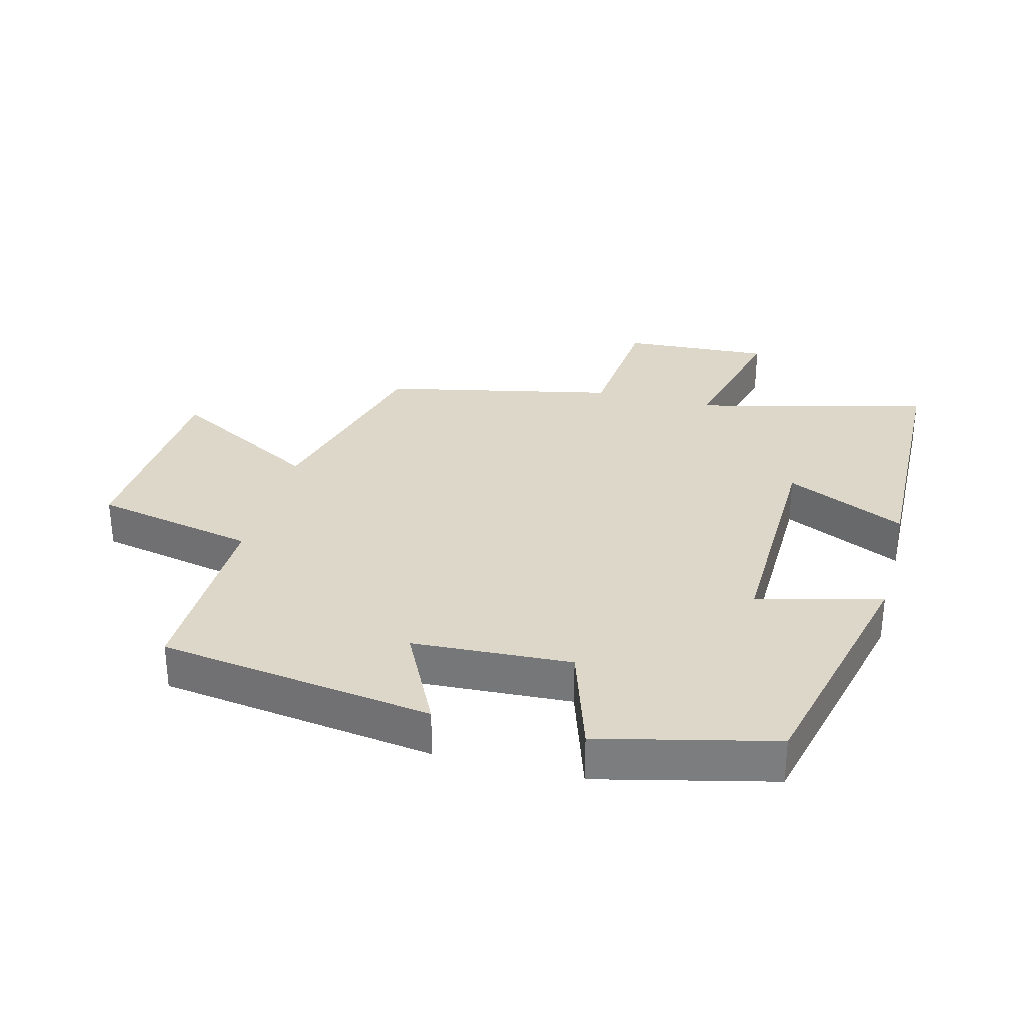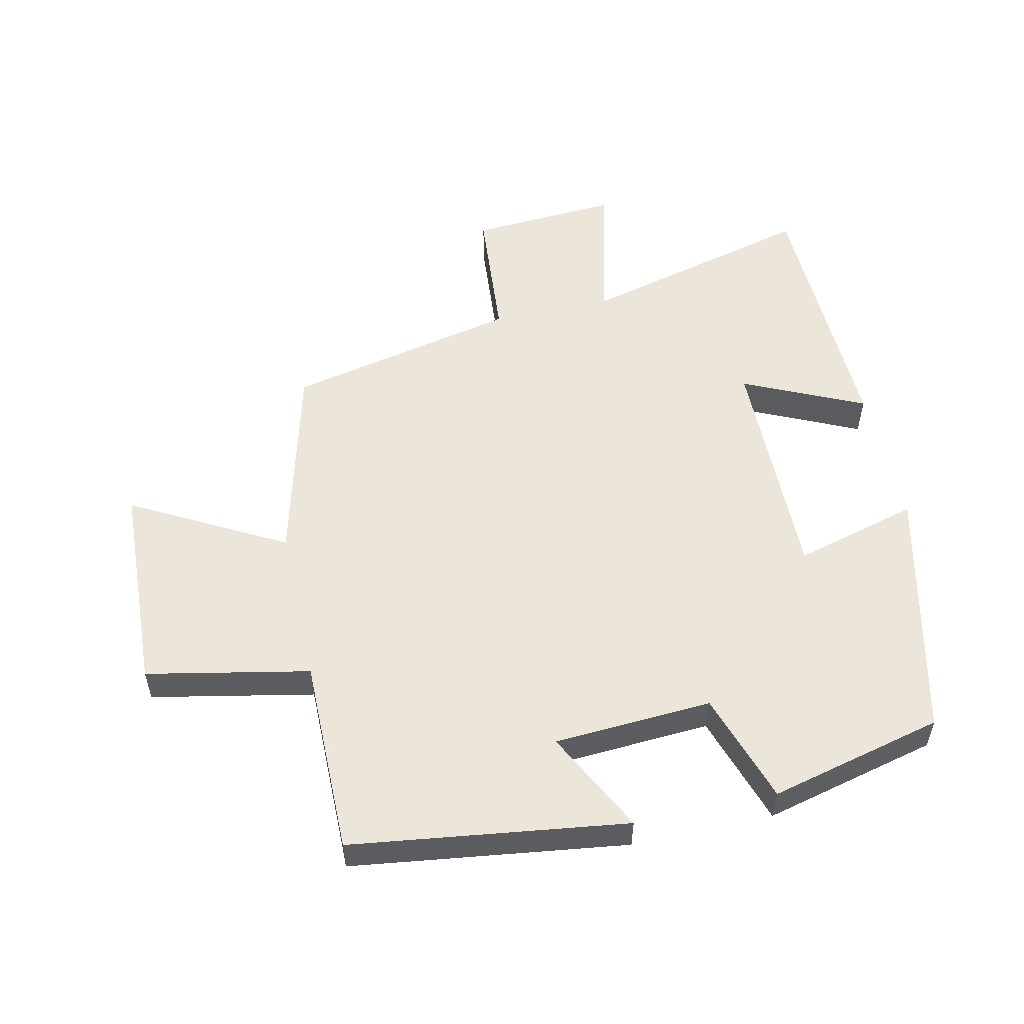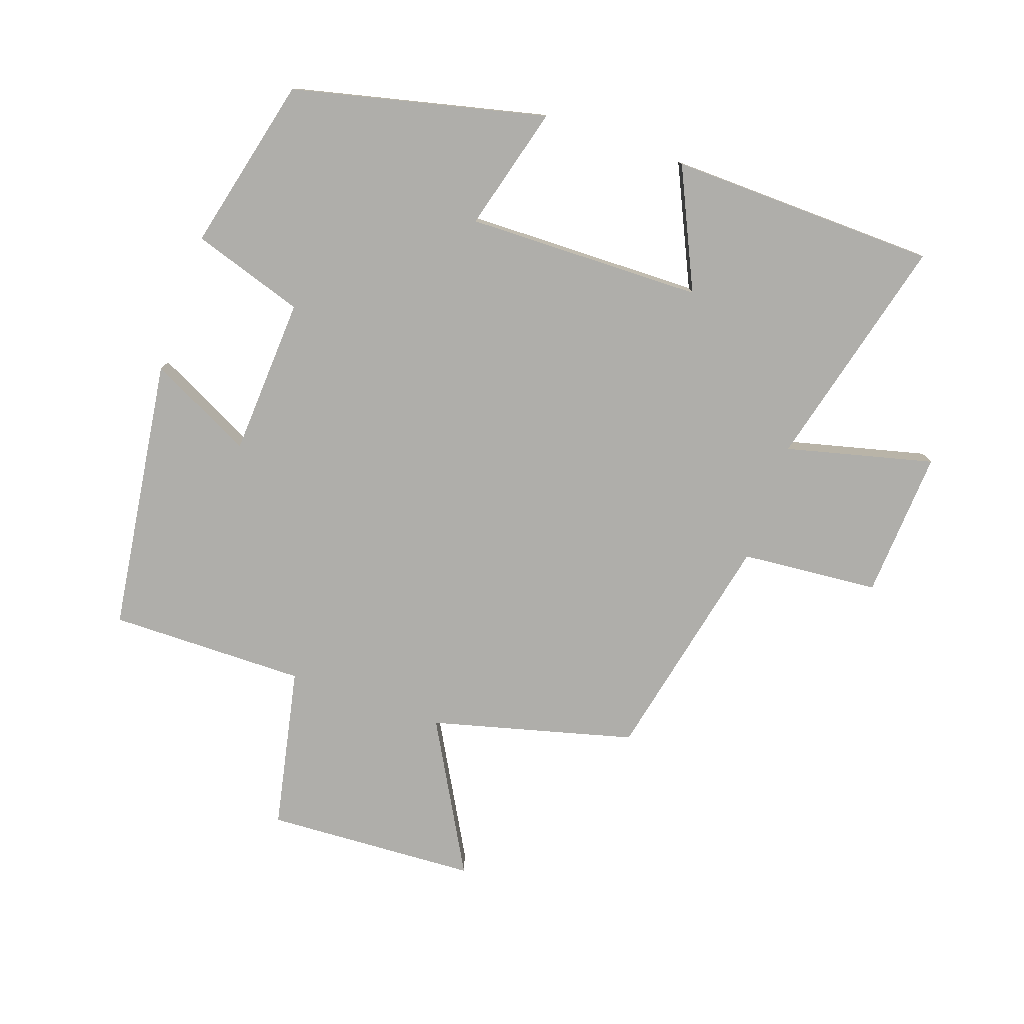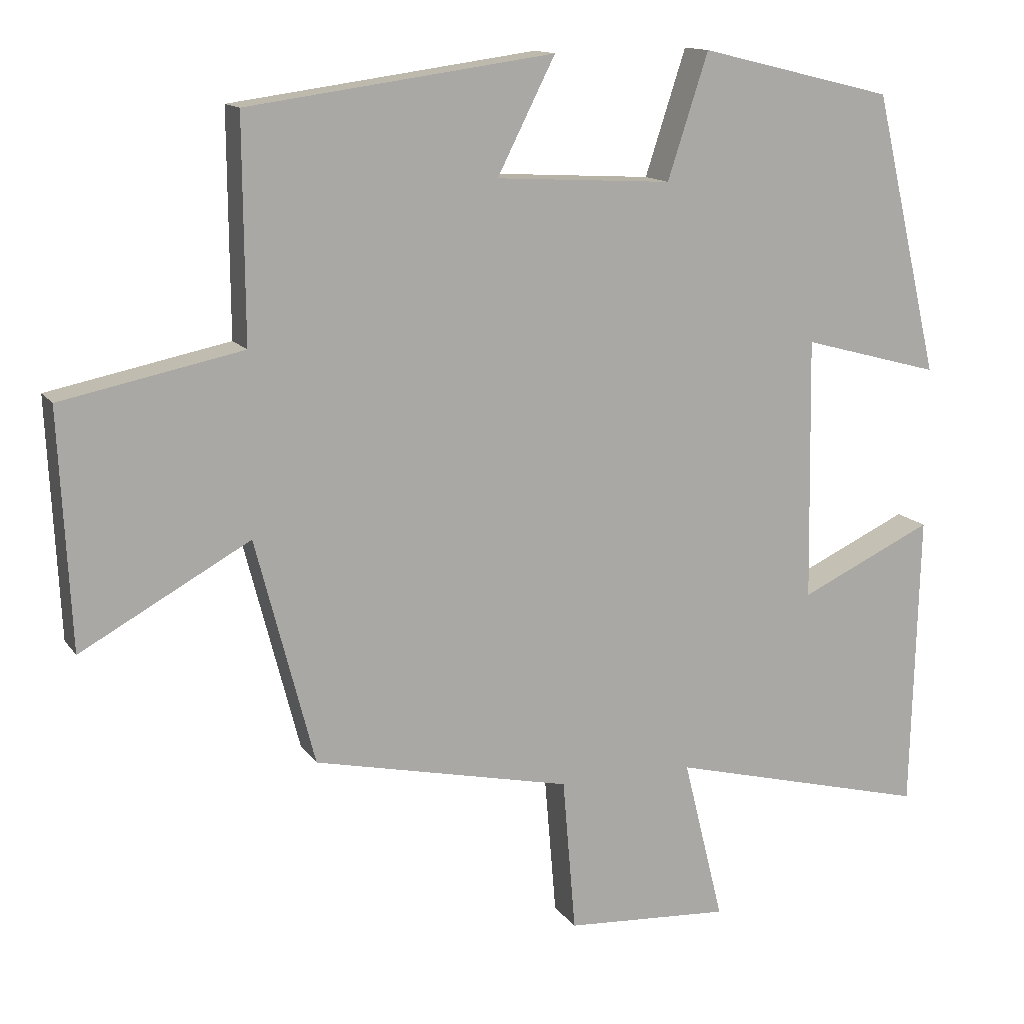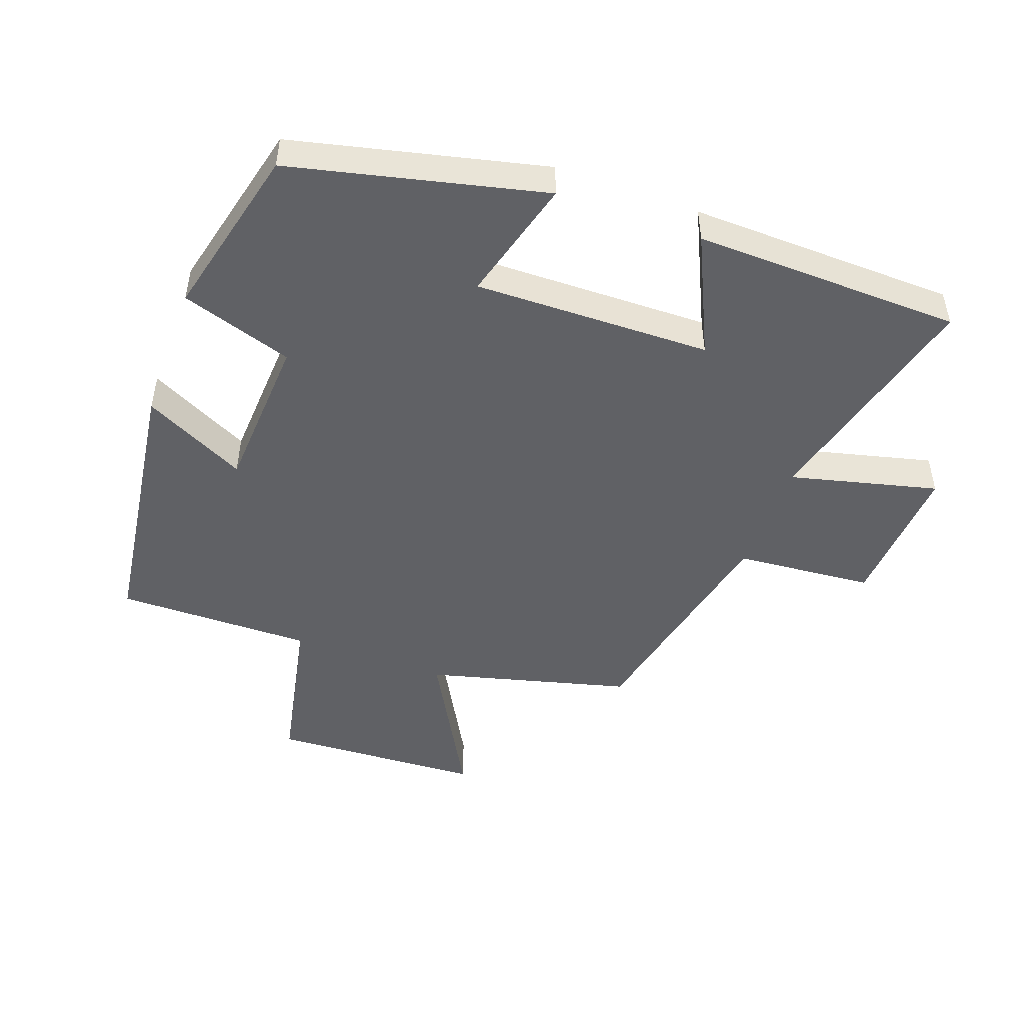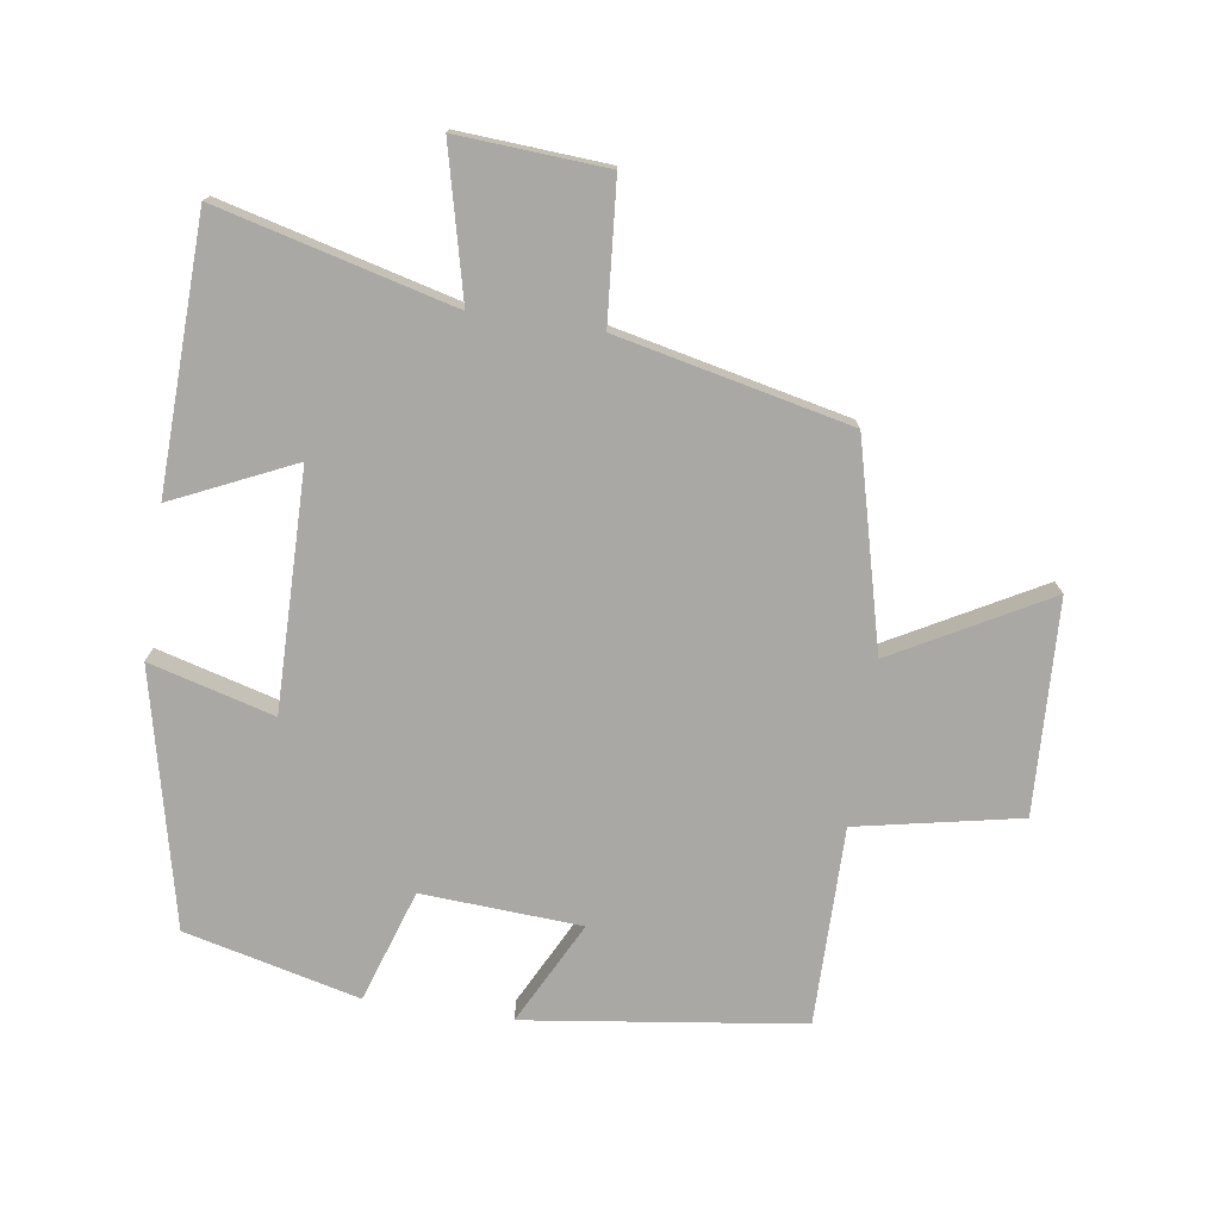
<metadata>
{"format":"obj","ext":"obj","renderer":"f3d","projection":"perspective","resolution":1024,"background":"white","views":[{"elev":30.9,"azim":14.8,"up":"+Y"},{"elev":54.2,"azim":-12.6,"up":"+Y"},{"elev":-77.6,"azim":70.9,"up":"+Y"},{"elev":13.4,"azim":-21.9,"up":"+Z"},{"elev":-48.2,"azim":70.1,"up":"+Y"},{"elev":-75.1,"azim":171.4,"up":"+Y"}]}
</metadata>
<code>
v 0.409 0.07 0.435
v 0.5 0.07 0.046
v 0.309 0.07 0.098
v 0.315 0.07 -0.266
v 0.5 0.07 -0.18
v 0.489 0.07 -0.592
v 0.128 0.07 -0.5
v 0.184 0.07 -0.727
v -0.044 0.07 -0.713
v -0.062 0.07 -0.5
v -0.419 0.07 -0.422
v -0.5 0.07 -0.109
v -0.734 0.07 -0.238
v -0.75 0.07 0.088
v -0.5 0.07 0.139
v -0.502 0.07 0.442
v -0.079 0.07 0.5
v -0.159 0.07 0.342
v 0.085 0.07 0.328
v 0.141 0.07 0.5
v 0.409 0 0.435
v 0.5 0 0.046
v 0.309 0 0.098
v 0.315 0 -0.266
v 0.5 0 -0.18
v 0.489 0 -0.592
v 0.128 0 -0.5
v 0.184 0 -0.727
v -0.044 0 -0.713
v -0.062 0 -0.5
v -0.419 0 -0.422
v -0.5 0 -0.109
v -0.734 0 -0.238
v -0.75 0 0.088
v -0.5 0 0.139
v -0.502 0 0.442
v -0.079 0 0.5
v -0.159 0 0.342
v 0.085 0 0.328
v 0.141 0 0.5
f 1 2 3
f 20 1 3
f 19 20 3
f 18 19 3 4
f 15 16 17 18
f 15 18 4
f 12 13 14 15
f 12 15 4
f 11 12 4
f 10 11 4
f 7 8 9 10
f 7 10 4 5
f 5 6 7
f 23 22 21
f 23 21 40
f 23 40 39
f 24 23 39 38
f 38 37 36 35
f 24 38 35
f 35 34 33 32
f 24 35 32
f 24 32 31
f 24 31 30
f 30 29 28 27
f 25 24 30 27
f 27 26 25
f 1 21 22 2
f 2 22 23 3
f 3 23 24 4
f 4 24 25 5
f 5 25 26 6
f 6 26 27 7
f 7 27 28 8
f 8 28 29 9
f 9 29 30 10
f 10 30 31 11
f 11 31 32 12
f 12 32 33 13
f 13 33 34 14
f 14 34 35 15
f 15 35 36 16
f 16 36 37 17
f 17 37 38 18
f 18 38 39 19
f 19 39 40 20
f 20 40 21 1

</code>
